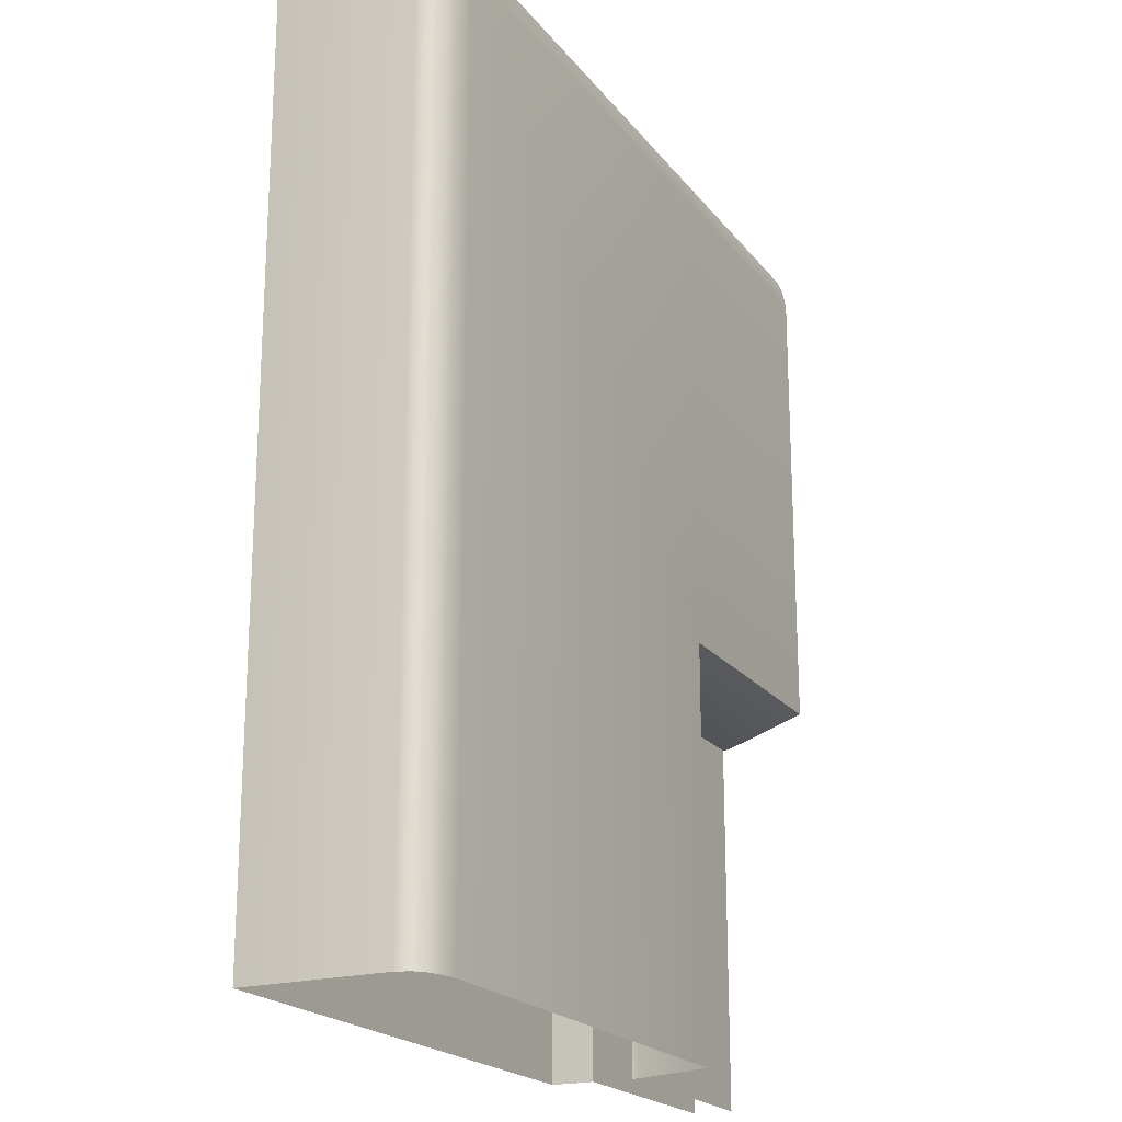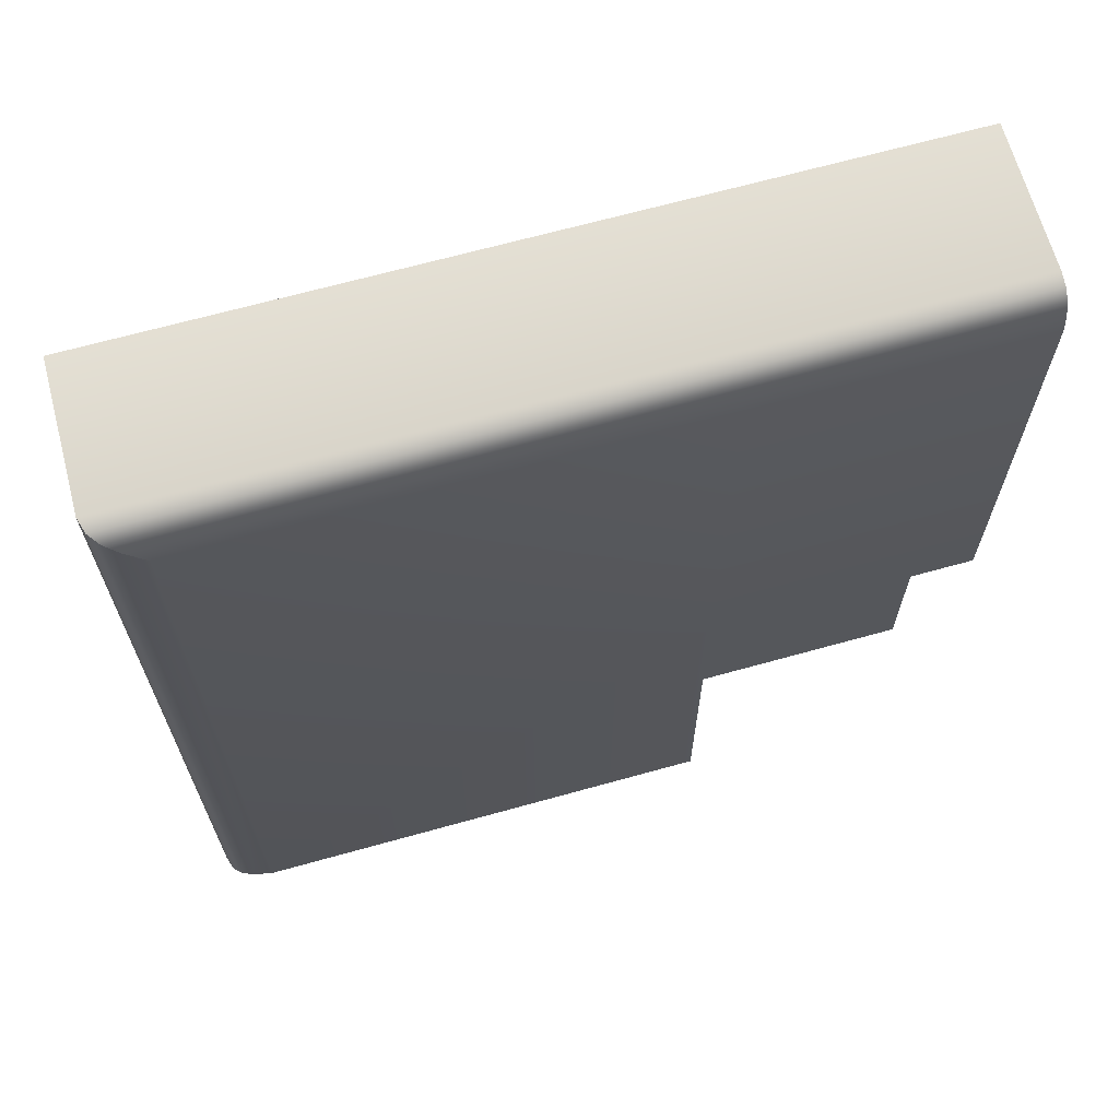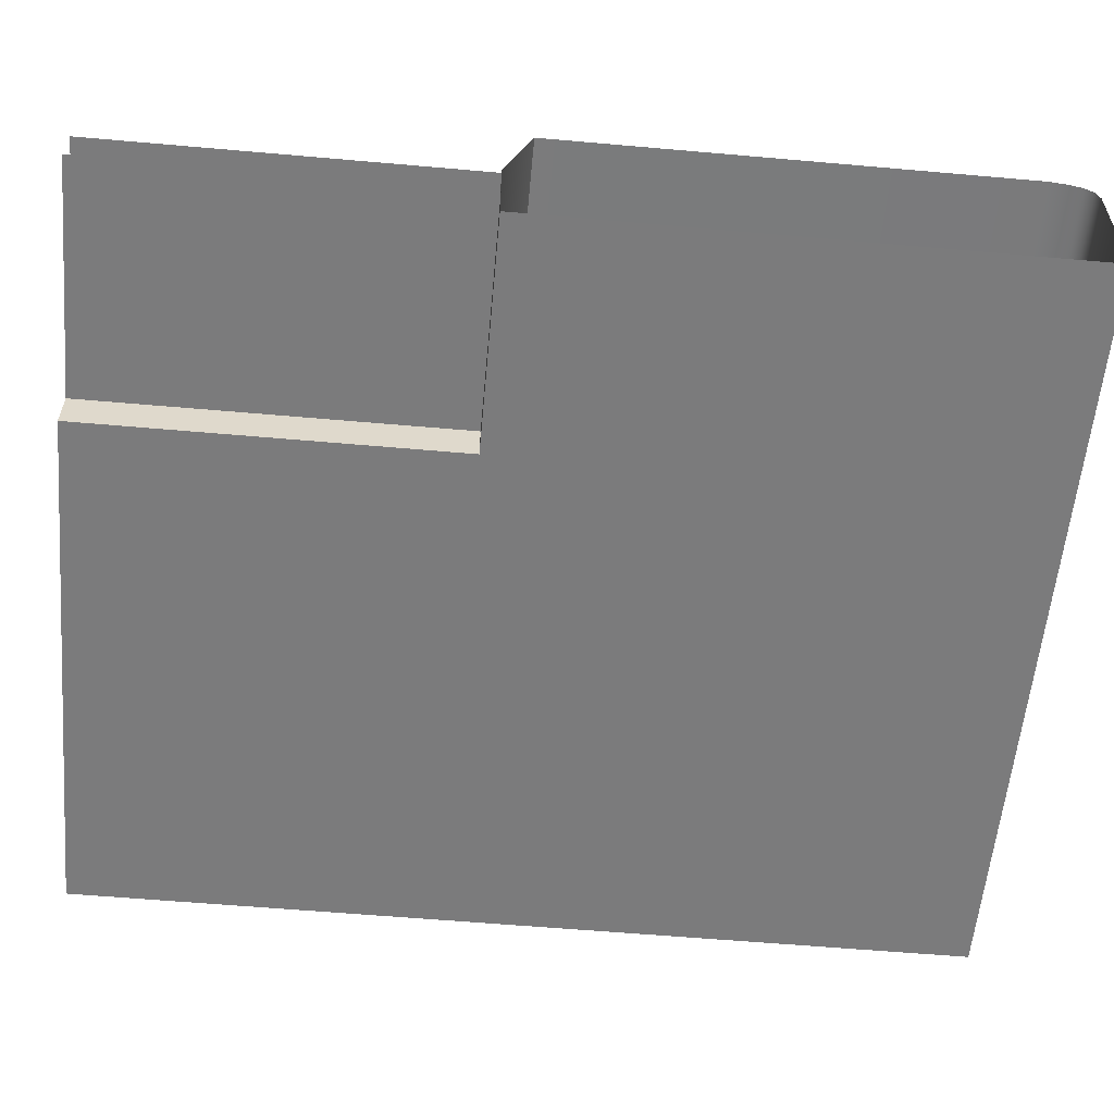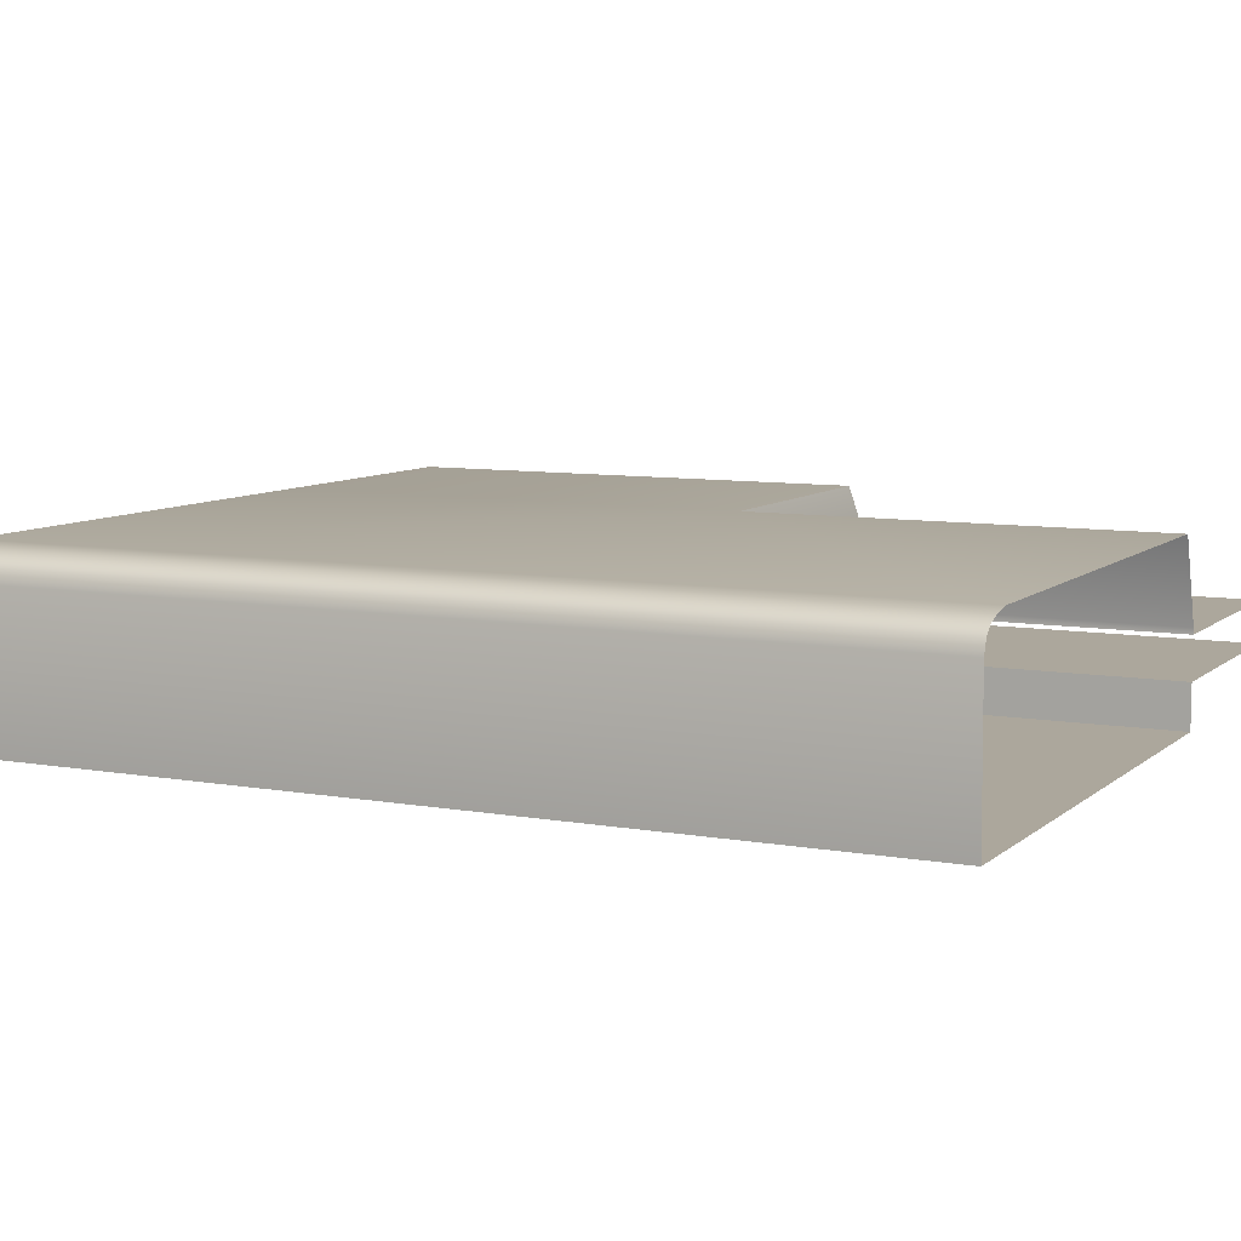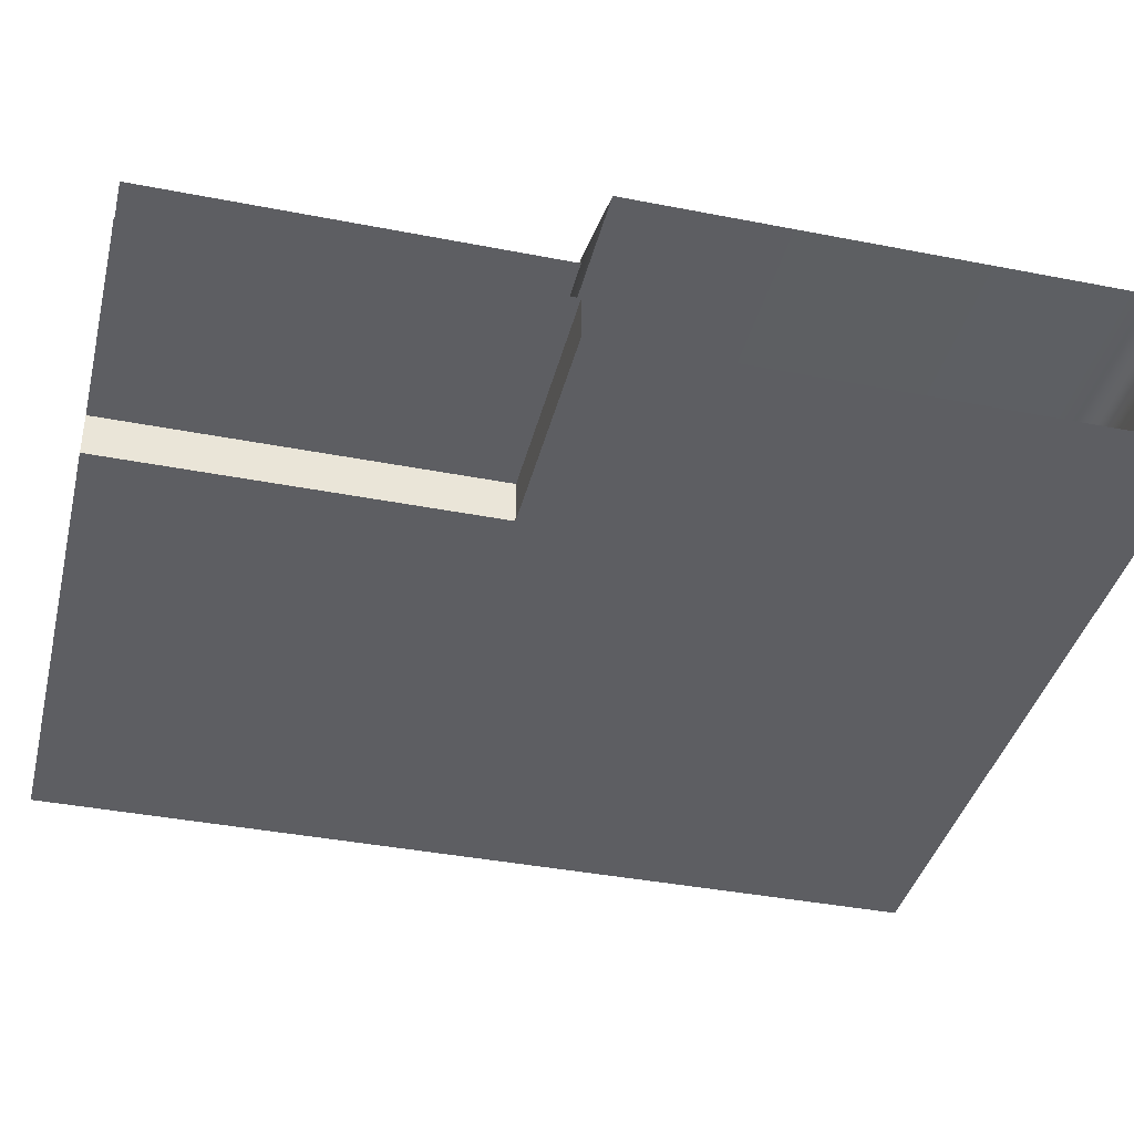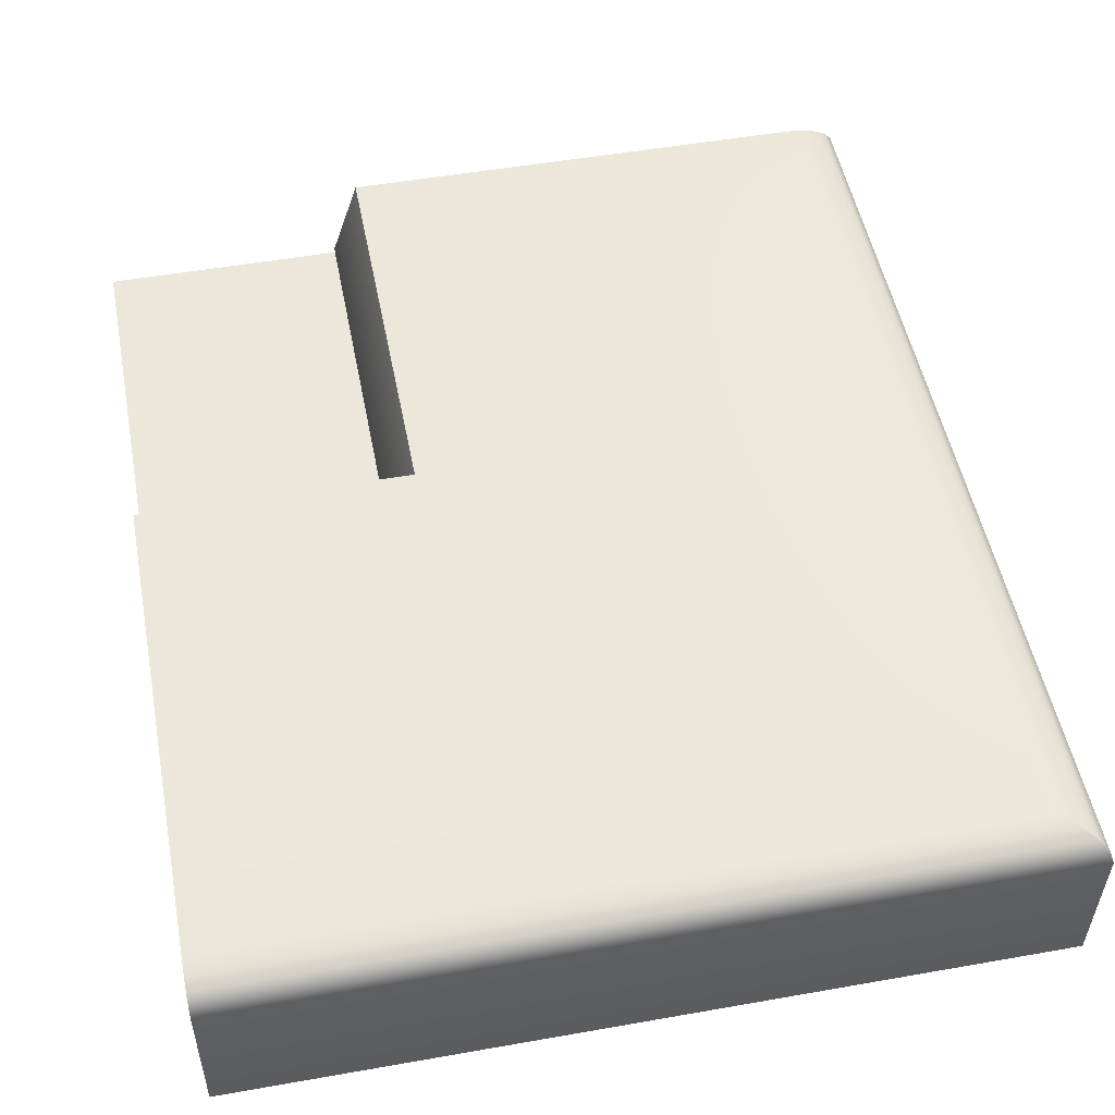
<metadata>
{"format":"obj","ext":"obj","renderer":"f3d","projection":"perspective","resolution":1024,"background":"white","views":[{"elev":-20.3,"azim":-63.6,"up":"+Y"},{"elev":67.3,"azim":-15.6,"up":"+Y"},{"elev":-58.4,"azim":84.8,"up":"+Z"},{"elev":8.3,"azim":-63.7,"up":"+Z"},{"elev":-38.9,"azim":76.2,"up":"+Z"},{"elev":50.9,"azim":169.1,"up":"+Z"}]}
</metadata>
<code>
o LT_21_TL1/LT_21_TL/mesh20/mesh20-geometry#mesh20-geometry
v -0.6324 0.6585 0.4475
v -0.6344 0.5163 0.4468
v -0.6324 0.5163 0.4475
v -0.6344 0.6605 0.4468
v -0.6295 0.6556 0.4481
v -0.5495 0.6605 0.4468
v -0.6358 0.5163 0.4455
v -0.6295 0.5163 0.4481
v -0.5515 0.6585 0.4475
v -0.5482 0.6618 0.4455
v -0.6358 0.6618 0.4455
v -0.5544 0.5805 0.4481
v -0.5544 0.6556 0.4481
v -0.5124 0.6605 0.4468
v -0.5124 0.6618 0.4455
v -0.6364 0.5163 0.4434
v -0.5544 0.5163 0.4481
v -0.5124 0.6585 0.4475
v -0.5475 0.6625 0.4434
v -0.6364 0.6625 0.4434
v -0.55 0.5163 0.4351
v -0.5124 0.6556 0.4481
v -0.5124 0.6625 0.4434
v -0.636 0.5163 0.421
v -0.55 0.576 0.4351
v -0.5124 0.5805 0.4481
v -0.636 0.6621 0.421
v -0.5124 0.6621 0.421
v -0.55 0.5163 0.4342
v -0.5479 0.6621 0.421
v -0.55 0.5163 0.421
v -0.55 0.576 0.4342
v -0.5124 0.576 0.4351
v -0.55 0.66 0.421
v -0.55 0.576 0.421
v -0.5124 0.576 0.4342
v -0.55 0.576 0.4278
v -0.5124 0.5163 0.4342
v -0.5124 0.576 0.421
v -0.55 0.5163 0.4278
v -0.5124 0.5163 0.4278
v -0.5124 0.576 0.4278
f 1 2 3
f 2 1 4
f 3 5 1
f 1 6 4
f 4 7 2
f 5 3 8
f 5 9 1
f 6 1 9
f 10 4 6
f 7 4 11
f 8 12 5
f 9 5 13
f 9 14 6
f 4 10 11
f 6 15 10
f 11 16 7
f 12 8 17
f 5 12 13
f 13 18 9
f 14 9 18
f 15 6 14
f 19 11 10
f 15 19 10
f 16 11 20
f 21 12 17
f 12 22 13
f 18 13 22
f 11 19 20
f 19 15 23
f 20 24 16
f 12 21 25
f 22 12 26
f 19 27 20
f 28 19 23
f 24 20 27
f 29 25 21
f 25 26 12
f 27 19 30
f 19 28 30
f 27 31 24
f 25 29 32
f 26 25 33
f 34 27 30
f 28 34 30
f 31 27 35
f 29 36 32
f 36 25 32
f 25 36 33
f 35 27 34
f 28 35 34
f 37 31 35
f 36 29 38
f 35 28 39
f 31 37 40
f 39 37 35
f 37 41 40
f 37 39 42
f 41 37 42
f 3 2 1
f 4 1 2
f 1 5 3
f 4 6 1
f 2 7 4
f 8 3 5
f 1 9 5
f 9 1 6
f 6 4 10
f 11 4 7
f 5 12 8
f 13 5 9
f 6 14 9
f 11 10 4
f 10 15 6
f 7 16 11
f 17 8 12
f 13 12 5
f 9 18 13
f 18 9 14
f 14 6 15
f 10 11 19
f 10 19 15
f 20 11 16
f 17 12 21
f 13 22 12
f 22 13 18
f 20 19 11
f 23 15 19
f 16 24 20
f 25 21 12
f 26 12 22
f 20 27 19
f 23 19 28
f 27 20 24
f 21 25 29
f 12 26 25
f 30 19 27
f 30 28 19
f 24 31 27
f 32 29 25
f 33 25 26
f 30 27 34
f 30 34 28
f 35 27 31
f 32 36 29
f 32 25 36
f 33 36 25
f 34 27 35
f 34 35 28
f 35 31 37
f 38 29 36
f 39 28 35
f 40 37 31
f 35 37 39
f 40 41 37
f 42 39 37
f 42 37 41

</code>
